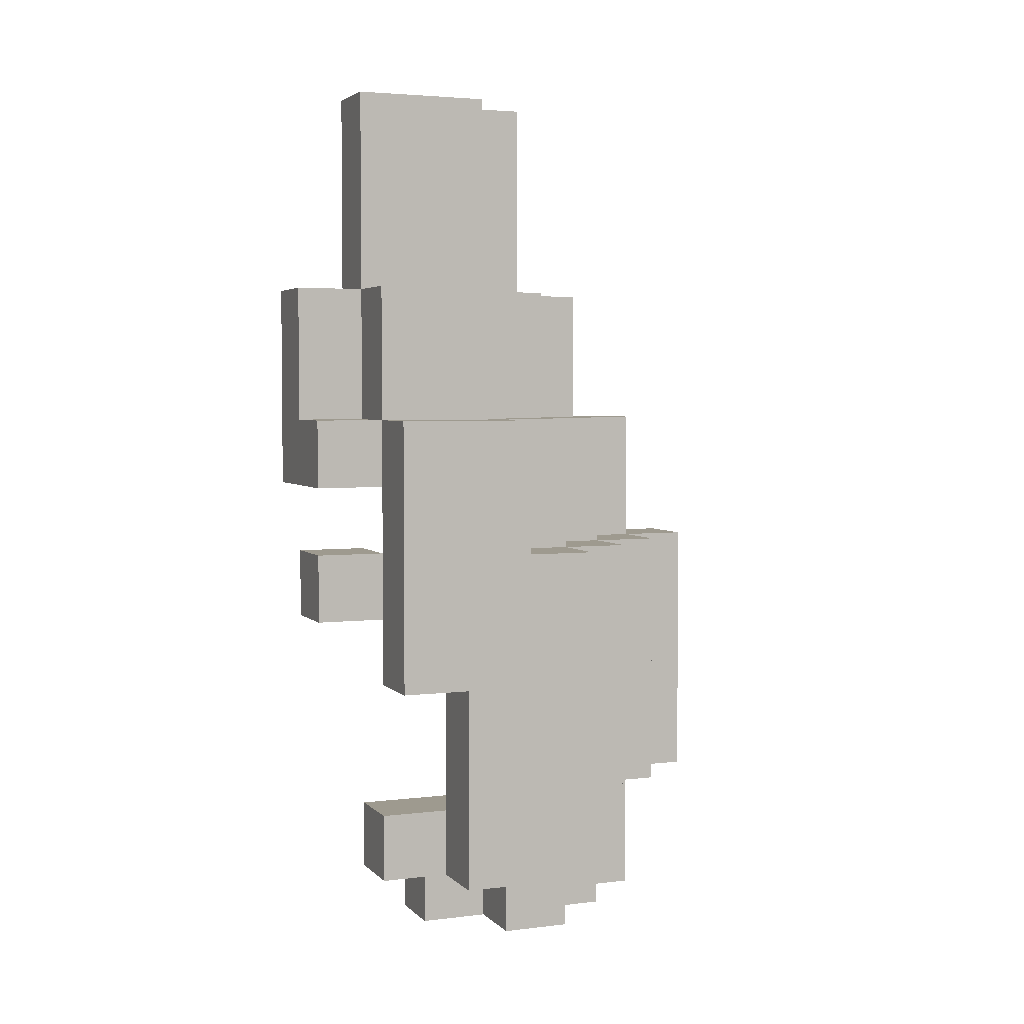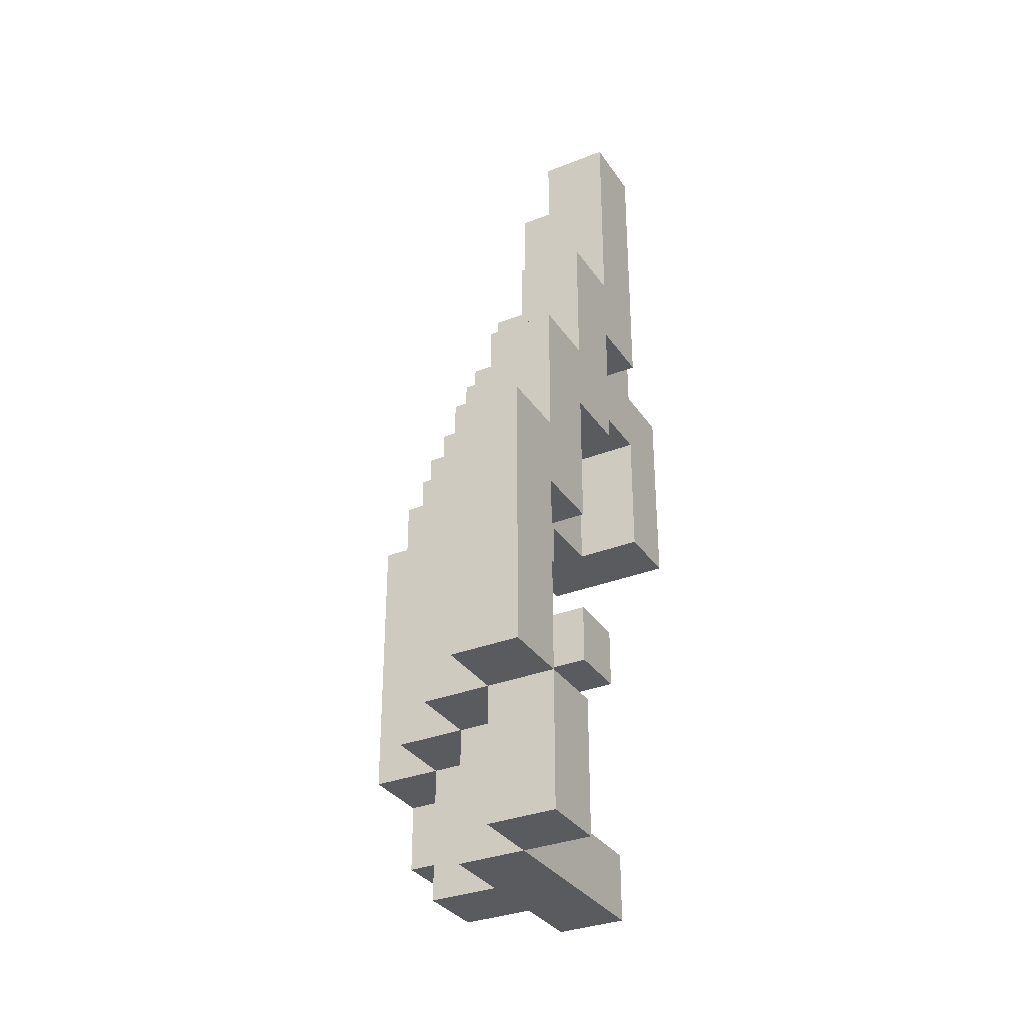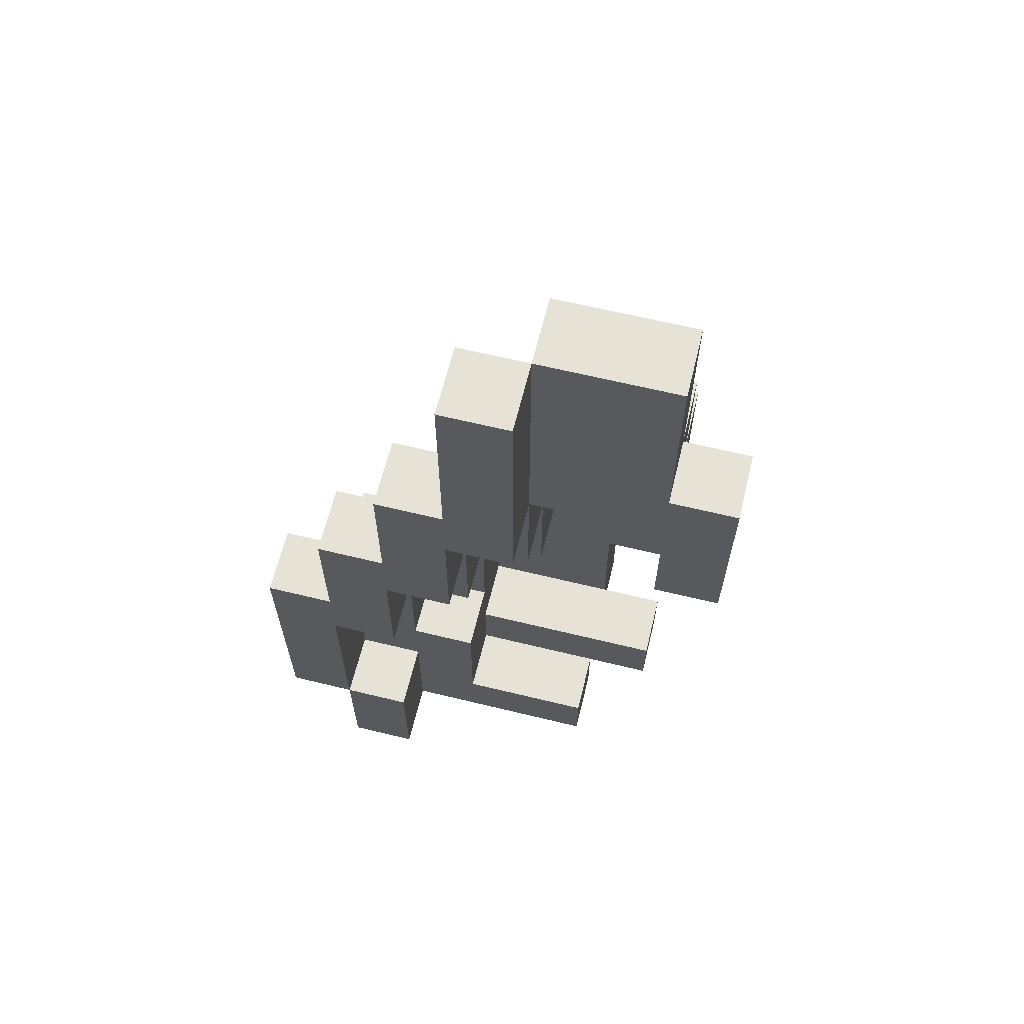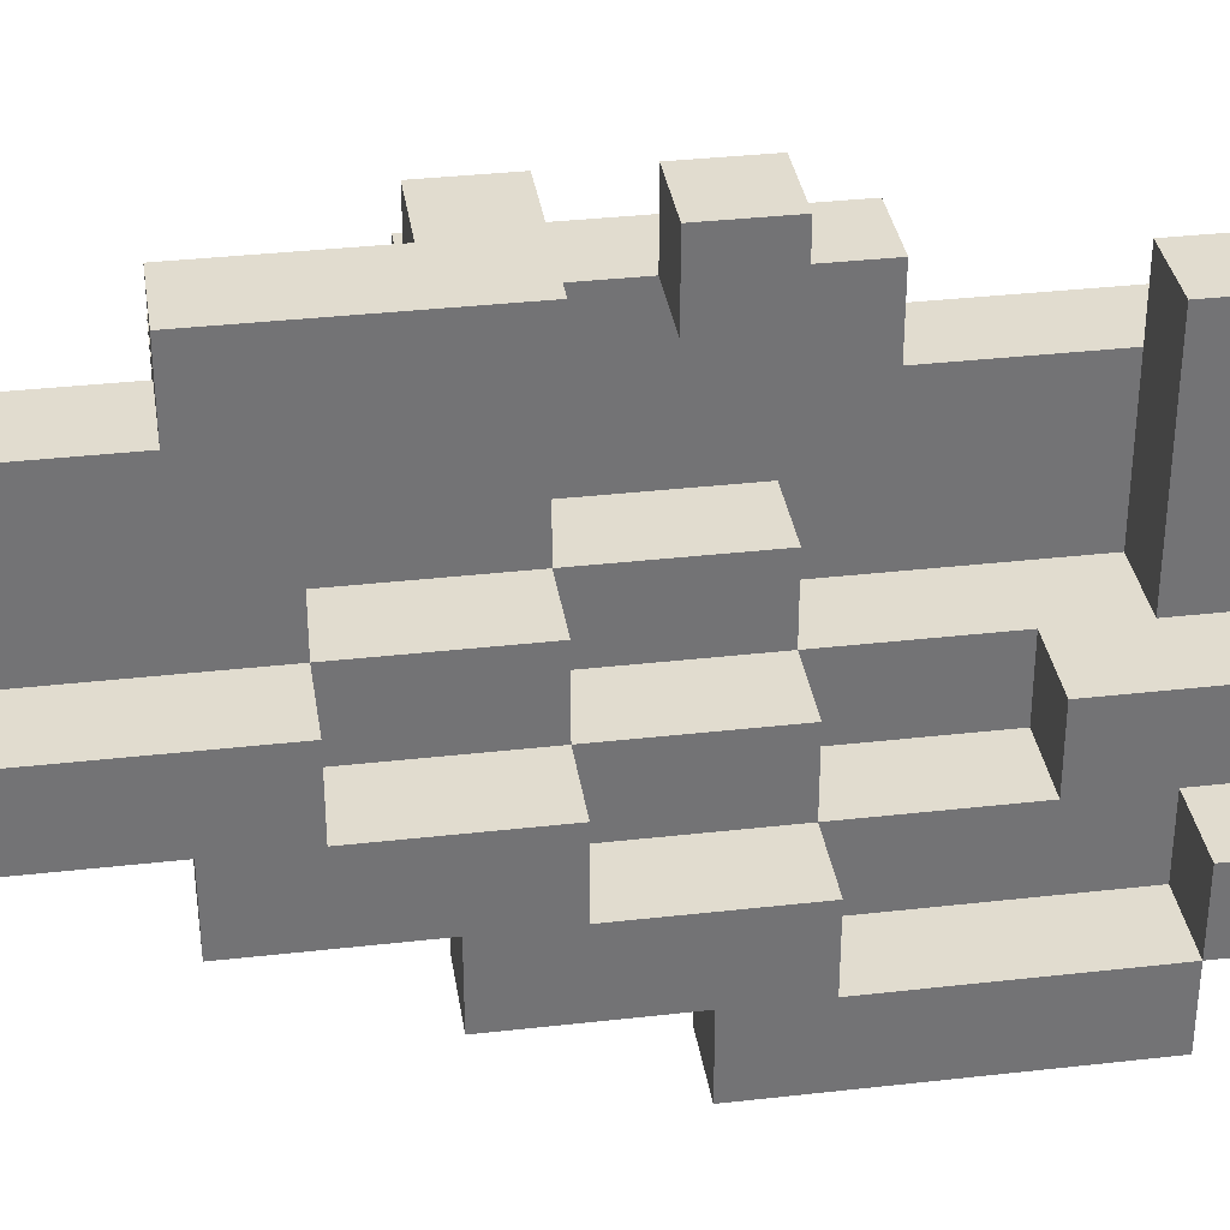
<metadata>
{"format":"obj","ext":"obj","renderer":"f3d","projection":"perspective","resolution":1024,"background":"white","views":[{"elev":3.8,"azim":68.0,"up":"+Y"},{"elev":-32.7,"azim":-151.3,"up":"+Y"},{"elev":64.0,"azim":-76.2,"up":"+Y"},{"elev":34.5,"azim":-98.7,"up":"+Z"}]}
</metadata>
<code>
o 3
v 0.1 1 -0.3
v 0.1 1 -0.4
v 0.1 1.2 -0.3
v 0.1 1.2 -0.4
v 0.1 1.2 -0.5
v 0.1 1.5 -0.3
v 0.1 1.5 -0.4
v 0.1 1.6 -0.4
v 0.1 1.6 -0.5
v 0.1 1.7 -0.2
v 0.1 1.7 -0.3
v 0.1 1.8 -0.3
v 0.1 1.8 -0.4
v 0.1 1.9 -0.1
v 0.1 1.9 -0.2
v 0.1 2 -0.2
v 0.1 2 -0.3
v 0.1 2.3 -0.1
v 0.1 2.3 -0.2
v 0.2 1 0
v 0.2 1 -0.3
v 0.2 1.1 0
v 0.2 1.1 -0.2
v 0.2 1.2 -0.3
v 0.2 1.2 -0.4
v 0.2 1.3 -0.2
v 0.2 1.3 -0.3
v 0.2 1.5 -0.2
v 0.2 1.5 -0.3
v 0.2 1.5 -0.4
v 0.2 1.7 0.2
v 0.2 1.7 0.1
v 0.2 1.7 -0.1
v 0.2 1.7 -0.2
v 0.2 1.7 -0.3
v 0.2 1.9 0.1
v 0.2 1.9 -0.1
v 0.2 1.9 -0.2
v 0.2 2 0.2
v 0.2 2 0.1
v 0.2 2.3 0.1
v 0.2 2.3 -0.1
v 0.3 1.1 0.1
v 0.3 1.1 0
v 0.3 1.1 -0.2
v 0.3 1.2 0.1
v 0.3 1.2 -0.2
v 0.3 1.3 -0.2
v 0.3 1.3 -0.3
v 0.3 1.5 0.2
v 0.3 1.5 0.1
v 0.3 1.5 -0.1
v 0.3 1.5 -0.2
v 0.3 1.5 -0.3
v 0.3 1.6 0.2
v 0.3 1.6 0.1
v 0.3 1.7 0.1
v 0.3 1.7 -0.1
v 0.3 1.7 -0.2
v 0.3 1.9 0.1
v 0.3 1.9 -0.1
v 0.4 1.2 0
v 0.4 1.2 -0.2
v 0.4 1.4 0.1
v 0.4 1.4 0
v 0.4 1.5 0.1
v 0.4 1.5 -0.1
v 0.4 1.5 -0.2
v 0.4 1.6 0.1
v 0.4 1.7 0.1
v 0.4 1.7 -0.1
v 0.2 1 -0.3
v 0.2 1 -0.4
v 0.2 1.2 -0.3
v 0.2 1.2 -0.4
v 0.2 1.2 -0.5
v 0.2 1.6 -0.3
v 0.2 1.6 -0.4
v 0.2 1.6 -0.5
v 0.2 1.8 -0.2
v 0.2 1.8 -0.3
v 0.2 1.8 -0.4
v 0.2 2 -0.1
v 0.2 2 -0.2
v 0.2 2 -0.3
v 0.2 2.3 -0.1
v 0.2 2.3 -0.2
v 0.3 1 0
v 0.3 1 -0.1
v 0.3 1 -0.2
v 0.3 1 -0.3
v 0.3 1.1 0
v 0.3 1.1 -0.1
v 0.3 1.2 -0.2
v 0.3 1.2 -0.3
v 0.3 1.2 -0.4
v 0.3 1.6 -0.2
v 0.3 1.6 -0.3
v 0.3 1.6 -0.4
v 0.3 1.8 0.2
v 0.3 1.8 0.1
v 0.3 1.8 -0.1
v 0.3 1.8 -0.2
v 0.3 1.8 -0.3
v 0.3 2 0.2
v 0.3 2 0.1
v 0.3 2 -0.1
v 0.3 2 -0.2
v 0.3 2.3 0.1
v 0.3 2.3 -0.1
v 0.4 1 -0.1
v 0.4 1 -0.2
v 0.4 1.1 0.1
v 0.4 1.1 0
v 0.4 1.1 -0.1
v 0.4 1.2 0.1
v 0.4 1.2 0
v 0.4 1.2 -0.1
v 0.4 1.2 -0.2
v 0.4 1.2 -0.3
v 0.4 1.5 0.2
v 0.4 1.5 0.1
v 0.4 1.6 0.2
v 0.4 1.6 0.1
v 0.4 1.6 -0.1
v 0.4 1.6 -0.2
v 0.4 1.6 -0.3
v 0.4 1.7 0.2
v 0.4 1.7 0.1
v 0.4 1.8 0.2
v 0.4 1.8 0.1
v 0.4 1.8 -0.1
v 0.4 1.8 -0.2
v 0.4 2 0.1
v 0.4 2 -0.1
v 0.5 1.1 0
v 0.5 1.1 -0.1
v 0.5 1.2 -0.1
v 0.5 1.2 -0.2
v 0.5 1.4 0.1
v 0.5 1.4 0
v 0.5 1.6 -0.1
v 0.5 1.6 -0.2
v 0.5 1.8 0.1
v 0.5 1.8 -0.1
v 0.2 1.7 0.2
v 0.2 2 0.2
v 0.3 1.5 0.2
v 0.3 1.6 0.2
v 0.3 1.8 0.2
v 0.3 2 0.2
v 0.4 1.5 0.2
v 0.4 1.6 0.2
v 0.4 1.7 0.2
v 0.4 1.8 0.2
v 0.2 2 0.1
v 0.2 2.3 0.1
v 0.3 1.1 0.1
v 0.3 1.2 0.1
v 0.3 1.8 0.1
v 0.3 2 0.1
v 0.3 2.3 0.1
v 0.4 1.1 0.1
v 0.4 1.2 0.1
v 0.4 1.4 0.1
v 0.4 1.5 0.1
v 0.4 1.6 0.1
v 0.4 1.7 0.1
v 0.4 1.8 0.1
v 0.4 2 0.1
v 0.5 1.4 0.1
v 0.5 1.8 0.1
v 0.2 1 0
v 0.2 1.1 0
v 0.3 1 0
v 0.3 1.1 0
v 0.4 1.1 0
v 0.4 1.2 0
v 0.4 1.4 0
v 0.5 1.1 0
v 0.5 1.4 0
v 0.1 1.9 -0.1
v 0.1 2.3 -0.1
v 0.2 1.7 -0.1
v 0.2 1.9 -0.1
v 0.2 2.3 -0.1
v 0.3 1 -0.1
v 0.3 1.1 -0.1
v 0.3 1.5 -0.1
v 0.3 1.7 -0.1
v 0.3 1.9 -0.1
v 0.4 1 -0.1
v 0.4 1.1 -0.1
v 0.4 1.5 -0.1
v 0.4 1.7 -0.1
v 0.1 1.7 -0.2
v 0.1 1.9 -0.2
v 0.2 1.1 -0.2
v 0.2 1.3 -0.2
v 0.2 1.5 -0.2
v 0.2 1.7 -0.2
v 0.2 1.9 -0.2
v 0.3 1.1 -0.2
v 0.3 1.2 -0.2
v 0.3 1.3 -0.2
v 0.3 1.5 -0.2
v 0.3 1.7 -0.2
v 0.4 1.2 -0.2
v 0.4 1.5 -0.2
v 0.1 1 -0.3
v 0.1 1.2 -0.3
v 0.1 1.5 -0.3
v 0.1 1.7 -0.3
v 0.2 1 -0.3
v 0.2 1.2 -0.3
v 0.2 1.3 -0.3
v 0.2 1.5 -0.3
v 0.2 1.7 -0.3
v 0.3 1.3 -0.3
v 0.3 1.5 -0.3
v 0.1 1.2 -0.4
v 0.1 1.5 -0.4
v 0.2 1.2 -0.4
v 0.2 1.5 -0.4
v 0.2 1.7 0.1
v 0.2 1.9 0.1
v 0.3 1.5 0.1
v 0.3 1.6 0.1
v 0.3 1.7 0.1
v 0.3 1.9 0.1
v 0.4 1.5 0.1
v 0.4 1.6 0.1
v 0.2 2 -0.1
v 0.2 2.3 -0.1
v 0.3 1.8 -0.1
v 0.3 2 -0.1
v 0.3 2.3 -0.1
v 0.4 1.1 -0.1
v 0.4 1.2 -0.1
v 0.4 1.6 -0.1
v 0.4 1.8 -0.1
v 0.4 2 -0.1
v 0.5 1.1 -0.1
v 0.5 1.2 -0.1
v 0.5 1.6 -0.1
v 0.5 1.8 -0.1
v 0.1 2 -0.2
v 0.1 2.3 -0.2
v 0.2 1.8 -0.2
v 0.2 2 -0.2
v 0.2 2.3 -0.2
v 0.3 1 -0.2
v 0.3 1.2 -0.2
v 0.3 1.6 -0.2
v 0.3 1.8 -0.2
v 0.3 2 -0.2
v 0.4 1 -0.2
v 0.4 1.2 -0.2
v 0.4 1.6 -0.2
v 0.4 1.8 -0.2
v 0.5 1.2 -0.2
v 0.5 1.6 -0.2
v 0.1 1.8 -0.3
v 0.1 2 -0.3
v 0.2 1 -0.3
v 0.2 1.2 -0.3
v 0.2 1.6 -0.3
v 0.2 1.8 -0.3
v 0.2 2 -0.3
v 0.3 1 -0.3
v 0.3 1.2 -0.3
v 0.3 1.6 -0.3
v 0.3 1.8 -0.3
v 0.4 1.2 -0.3
v 0.4 1.6 -0.3
v 0.1 1 -0.4
v 0.1 1.2 -0.4
v 0.1 1.6 -0.4
v 0.1 1.8 -0.4
v 0.2 1 -0.4
v 0.2 1.2 -0.4
v 0.2 1.6 -0.4
v 0.2 1.8 -0.4
v 0.3 1.2 -0.4
v 0.3 1.6 -0.4
v 0.1 1.2 -0.5
v 0.1 1.6 -0.5
v 0.2 1.2 -0.5
v 0.2 1.6 -0.5
v 0.2 1 0
v 0.3 1 0
v 0.3 1 -0.1
v 0.4 1 -0.1
v 0.3 1 -0.2
v 0.4 1 -0.2
v 0.1 1 -0.3
v 0.2 1 -0.3
v 0.3 1 -0.3
v 0.1 1 -0.4
v 0.2 1 -0.4
v 0.3 1.1 0.1
v 0.4 1.1 0.1
v 0.3 1.1 0
v 0.4 1.1 0
v 0.5 1.1 0
v 0.3 1.1 -0.1
v 0.4 1.1 -0.1
v 0.5 1.1 -0.1
v 0.4 1.2 -0.1
v 0.5 1.2 -0.1
v 0.3 1.2 -0.2
v 0.4 1.2 -0.2
v 0.5 1.2 -0.2
v 0.2 1.2 -0.3
v 0.3 1.2 -0.3
v 0.4 1.2 -0.3
v 0.1 1.2 -0.4
v 0.2 1.2 -0.4
v 0.3 1.2 -0.4
v 0.1 1.2 -0.5
v 0.2 1.2 -0.5
v 0.4 1.4 0.1
v 0.5 1.4 0.1
v 0.4 1.4 0
v 0.5 1.4 0
v 0.3 1.5 0.2
v 0.4 1.5 0.2
v 0.3 1.5 0.1
v 0.4 1.5 0.1
v 0.3 1.5 -0.1
v 0.4 1.5 -0.1
v 0.2 1.5 -0.2
v 0.3 1.5 -0.2
v 0.4 1.5 -0.2
v 0.1 1.5 -0.3
v 0.2 1.5 -0.3
v 0.3 1.5 -0.3
v 0.1 1.5 -0.4
v 0.2 1.5 -0.4
v 0.2 1.7 0.2
v 0.4 1.7 0.2
v 0.2 1.7 0.1
v 0.3 1.7 0.1
v 0.4 1.7 0.1
v 0.2 1.7 -0.1
v 0.3 1.7 -0.1
v 0.4 1.7 -0.1
v 0.1 1.7 -0.2
v 0.2 1.7 -0.2
v 0.3 1.7 -0.2
v 0.1 1.7 -0.3
v 0.2 1.7 -0.3
v 0.2 1.9 0.1
v 0.3 1.9 0.1
v 0.1 1.9 -0.1
v 0.2 1.9 -0.1
v 0.3 1.9 -0.1
v 0.1 1.9 -0.2
v 0.2 1.9 -0.2
v 0.2 1.1 0
v 0.3 1.1 0
v 0.2 1.1 -0.2
v 0.3 1.1 -0.2
v 0.3 1.2 0.1
v 0.4 1.2 0.1
v 0.4 1.2 0
v 0.3 1.2 -0.2
v 0.4 1.2 -0.2
v 0.1 1.2 -0.3
v 0.2 1.2 -0.3
v 0.1 1.2 -0.4
v 0.2 1.2 -0.4
v 0.2 1.3 -0.2
v 0.3 1.3 -0.2
v 0.2 1.3 -0.3
v 0.3 1.3 -0.3
v 0.3 1.6 0.2
v 0.4 1.6 0.2
v 0.3 1.6 0.1
v 0.4 1.6 0.1
v 0.4 1.6 -0.1
v 0.5 1.6 -0.1
v 0.3 1.6 -0.2
v 0.4 1.6 -0.2
v 0.5 1.6 -0.2
v 0.2 1.6 -0.3
v 0.3 1.6 -0.3
v 0.4 1.6 -0.3
v 0.1 1.6 -0.4
v 0.2 1.6 -0.4
v 0.3 1.6 -0.4
v 0.1 1.6 -0.5
v 0.2 1.6 -0.5
v 0.3 1.8 0.2
v 0.4 1.8 0.2
v 0.3 1.8 0.1
v 0.4 1.8 0.1
v 0.5 1.8 0.1
v 0.3 1.8 -0.1
v 0.4 1.8 -0.1
v 0.5 1.8 -0.1
v 0.2 1.8 -0.2
v 0.3 1.8 -0.2
v 0.4 1.8 -0.2
v 0.1 1.8 -0.3
v 0.2 1.8 -0.3
v 0.3 1.8 -0.3
v 0.1 1.8 -0.4
v 0.2 1.8 -0.4
v 0.2 2 0.2
v 0.3 2 0.2
v 0.2 2 0.1
v 0.3 2 0.1
v 0.4 2 0.1
v 0.2 2 -0.1
v 0.3 2 -0.1
v 0.4 2 -0.1
v 0.1 2 -0.2
v 0.2 2 -0.2
v 0.3 2 -0.2
v 0.1 2 -0.3
v 0.2 2 -0.3
v 0.2 2.3 0.1
v 0.3 2.3 0.1
v 0.1 2.3 -0.1
v 0.2 2.3 -0.1
v 0.3 2.3 -0.1
v 0.1 2.3 -0.2
v 0.2 2.3 -0.2
f 3 2 1
f 4 2 3
f 7 5 4
f 8 5 7
f 8 7 6
f 9 5 8
f 11 8 6
f 12 8 11
f 12 11 10
f 13 8 12
f 15 12 10
f 16 12 15
f 16 15 14
f 17 12 16
f 18 16 14
f 19 16 18
f 22 21 20
f 23 21 22
f 24 21 23
f 26 24 23
f 26 25 24
f 27 25 26
f 29 25 27
f 30 25 29
f 34 29 28
f 35 29 34
f 36 32 31
f 37 34 33
f 38 34 37
f 39 36 31
f 39 37 36
f 40 37 39
f 41 37 40
f 42 37 41
f 46 44 43
f 46 45 44
f 47 45 46
f 53 49 48
f 54 49 53
f 55 51 50
f 56 51 55
f 58 53 52
f 59 53 58
f 60 58 57
f 61 58 60
f 65 63 62
f 66 65 64
f 67 63 65
f 67 65 66
f 68 63 67
f 69 67 66
f 70 67 69
f 71 67 70
f 72 73 74
f 74 73 75
f 75 76 78
f 78 76 79
f 77 78 81
f 81 78 82
f 80 81 84
f 84 81 85
f 83 84 86
f 86 84 87
f 88 89 92
f 92 89 93
f 90 91 94
f 94 91 95
f 95 96 98
f 98 96 99
f 97 98 103
f 103 98 104
f 100 101 105
f 105 101 106
f 102 103 107
f 107 103 108
f 106 107 109
f 109 107 110
f 111 112 115
f 113 114 116
f 116 114 117
f 115 112 118
f 118 112 119
f 121 122 123
f 123 122 124
f 119 120 126
f 126 120 127
f 128 129 130
f 130 129 131
f 125 126 132
f 132 126 133
f 131 132 134
f 134 132 135
f 136 137 138
f 136 138 141
f 138 139 141
f 141 139 142
f 140 141 142
f 142 139 143
f 140 142 144
f 144 142 145
f 150 147 146
f 151 147 150
f 152 149 148
f 153 149 152
f 154 150 146
f 155 150 154
f 161 157 156
f 162 157 161
f 163 159 158
f 164 159 163
f 169 161 160
f 170 161 169
f 171 168 167
f 171 169 168
f 171 166 165
f 171 167 166
f 172 169 171
f 175 174 173
f 176 174 175
f 180 178 177
f 180 179 178
f 181 179 180
f 185 183 182
f 186 183 185
f 190 185 184
f 191 185 190
f 192 188 187
f 193 188 192
f 194 190 189
f 195 190 194
f 201 197 196
f 202 197 201
f 203 199 198
f 204 199 203
f 205 199 204
f 206 201 200
f 207 201 206
f 208 205 204
f 208 206 205
f 209 206 208
f 214 211 210
f 215 211 214
f 217 213 212
f 218 213 217
f 219 217 216
f 220 217 219
f 223 222 221
f 224 222 223
f 225 226 229
f 229 226 230
f 227 228 231
f 231 228 232
f 233 234 236
f 236 234 237
f 235 236 241
f 241 236 242
f 238 239 243
f 243 239 244
f 240 241 245
f 245 241 246
f 247 248 250
f 250 248 251
f 249 250 255
f 255 250 256
f 252 253 257
f 257 253 258
f 254 255 259
f 259 255 260
f 258 259 261
f 261 259 262
f 263 264 268
f 268 264 269
f 265 266 270
f 270 266 271
f 267 268 272
f 272 268 273
f 271 272 274
f 274 272 275
f 276 277 280
f 280 277 281
f 278 279 282
f 282 279 283
f 281 282 284
f 284 282 285
f 286 287 288
f 288 287 289
f 292 291 290
f 294 292 290
f 294 293 292
f 295 293 294
f 297 294 290
f 298 294 297
f 299 297 296
f 300 297 299
f 303 302 301
f 304 302 303
f 306 304 303
f 306 305 304
f 307 305 306
f 308 305 307
f 312 310 309
f 313 310 312
f 315 312 311
f 316 312 315
f 318 315 314
f 319 315 318
f 320 318 317
f 321 318 320
f 324 323 322
f 325 323 324
f 328 327 326
f 329 327 328
f 333 331 330
f 334 331 333
f 336 333 332
f 337 333 336
f 338 336 335
f 339 336 338
f 342 341 340
f 343 341 342
f 344 341 343
f 346 344 343
f 347 344 346
f 349 346 345
f 350 346 349
f 351 349 348
f 352 349 351
f 356 354 353
f 357 354 356
f 358 356 355
f 359 356 358
f 360 361 362
f 362 361 363
f 364 365 366
f 364 366 367
f 367 366 368
f 369 370 371
f 371 370 372
f 373 374 375
f 375 374 376
f 377 378 379
f 379 378 380
f 381 382 384
f 384 382 385
f 383 384 387
f 387 384 388
f 386 387 390
f 390 387 391
f 389 390 392
f 392 390 393
f 394 395 396
f 396 395 397
f 397 398 400
f 400 398 401
f 399 400 403
f 403 400 404
f 402 403 406
f 406 403 407
f 405 406 408
f 408 406 409
f 410 411 412
f 412 411 413
f 413 414 416
f 416 414 417
f 415 416 419
f 419 416 420
f 418 419 421
f 421 419 422
f 423 424 426
f 426 424 427
f 425 426 428
f 428 426 429

</code>
